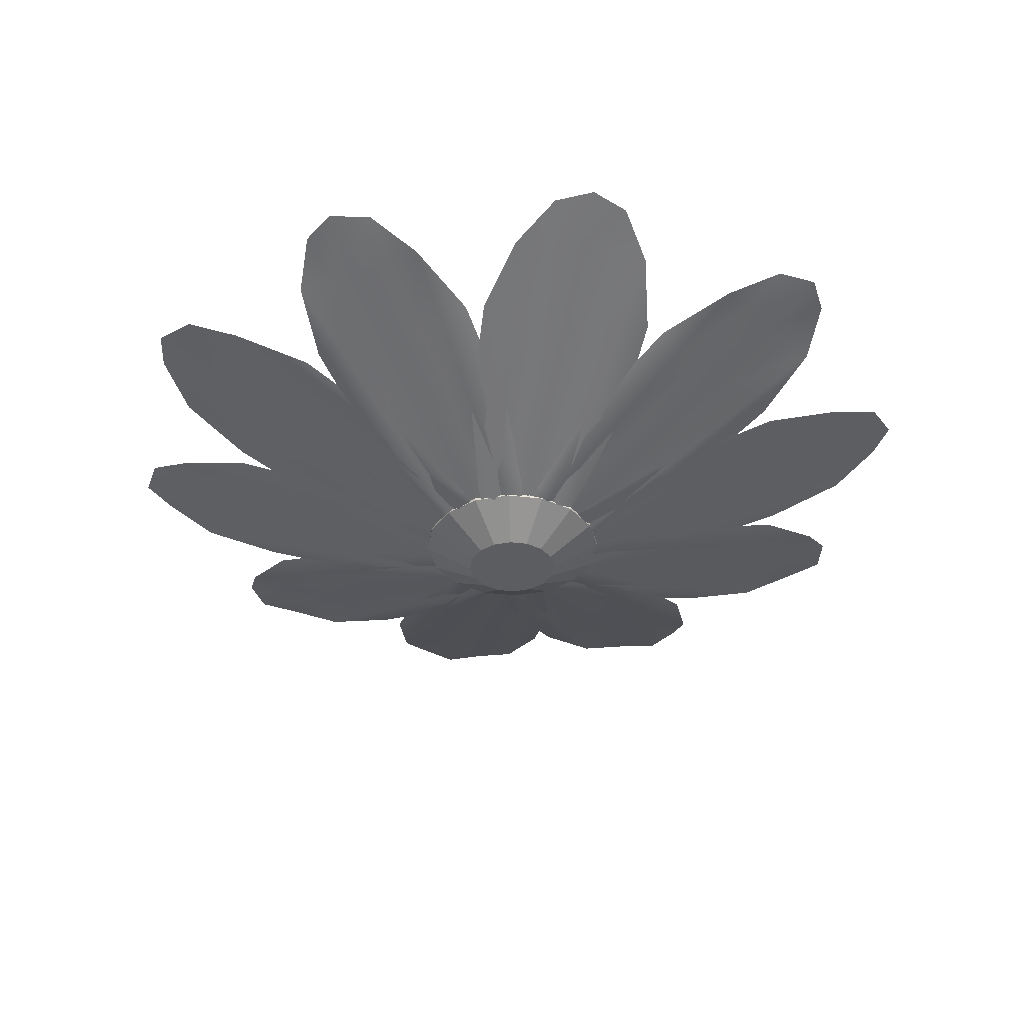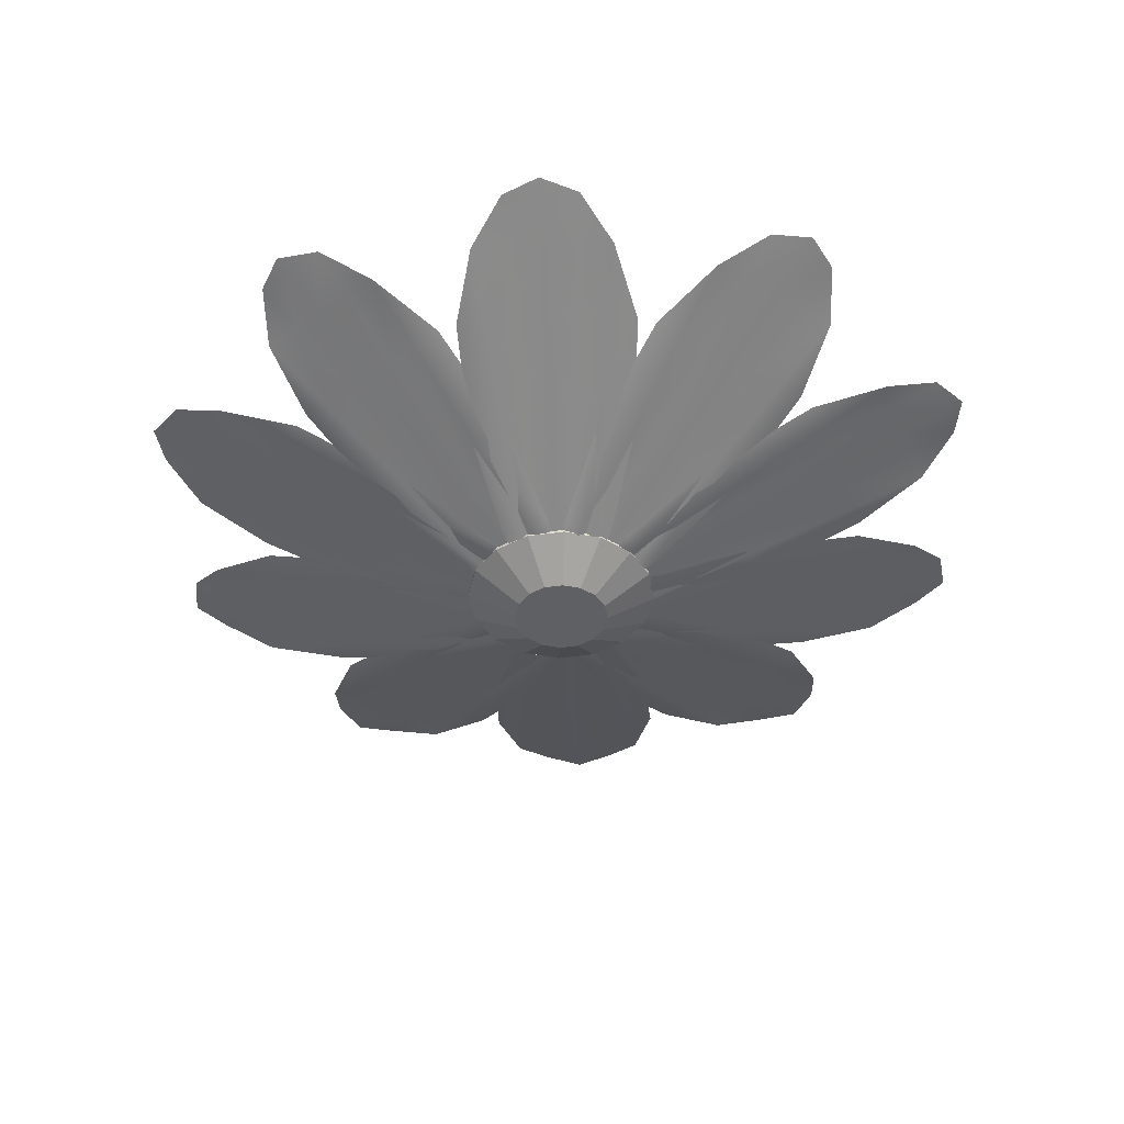
<metadata>
{"format":"obj","ext":"obj","renderer":"f3d","projection":"perspective","resolution":1024,"background":"white","views":[{"elev":-37.2,"azim":115.0,"up":"+Y"},{"elev":-43.7,"azim":20.7,"up":"+Y"}]}
</metadata>
<code>
o Circle
v -1.962 0.7317 -0.8474
v -0.9378 0.3591 -0.5768
v -0.3853 0.1023 -0.3159
v -0.1444 0.0703 -0.1332
v -0.1037 -0.000207 -0.01001
v -0.1444 0.0703 0.1247
v -0.3853 0.1023 0.2958
v -0.9378 0.3591 0.5683
v -1.962 0.7317 0.8389
v -3.117 1.152 0.9063
v -3.898 1.381 0.6971
v -4.364 1.606 0.3785
v -4.55 1.618 -0.01001
v -4.364 1.606 -0.3869
v -3.898 1.381 -0.7171
v -3.117 1.152 -0.9148
v -3.882 1.431 -0.3579
v -3.117 1.152 -0.3119
v -1.962 0.7317 -0.2425
v -0.9378 0.3591 -0.1809
v -0.369 0.1521 -0.1467
v -3.882 1.431 0.3495
v -3.117 1.152 0.3035
v -1.962 0.7317 0.234
v -0.9378 0.3591 0.1724
v -0.369 0.1521 0.1382
v -3.133 1.102 -0.6297
v -1.978 0.682 -0.4978
v -0.9541 0.3093 -0.3808
v -3.133 1.102 0.6097
v -1.978 0.682 0.4778
v -0.9541 0.3093 0.3608
v -4.38 1.556 -0.01001
v -3.898 1.381 -0.01001
v -3.133 1.102 -0.01001
v -1.978 0.682 -0.01001
v -0.9541 0.3093 -0.01001
v -0.3853 0.1023 -0.01001
v -0.1607 0.02055 -0.01001
v -2.084 0.7317 0.4718
v -1.096 0.3591 0.08893
v -0.496 0.1023 -0.02475
v -0.1937 0.0703 -0.01854
v -0.08835 -0.000207 0.05716
v -0.0421 0.0703 0.1901
v -0.1364 0.1023 0.4701
v -0.4232 0.3591 1.015
v -1.093 0.7317 1.836
v -1.987 1.152 2.569
v -2.743 1.381 2.86
v -3.307 1.606 2.876
v -3.685 1.618 2.67
v -3.757 1.606 2.256
v -3.574 1.381 1.716
v -3.058 1.152 1.096
v -3.35 1.431 1.997
v -2.703 1.152 1.584
v -1.728 0.7317 0.9612
v -0.8636 0.3591 0.4092
v -0.3833 0.1521 0.1026
v -2.934 1.431 2.569
v -2.342 1.152 2.082
v -1.448 0.7317 1.347
v -0.6559 0.3591 0.6951
v -0.2159 0.1521 0.3331
v -2.903 1.102 1.336
v -1.891 0.682 0.7642
v -0.9943 0.3093 0.257
v -2.175 1.102 2.339
v -1.318 0.682 1.553
v -0.5584 0.3093 0.857
v -3.548 1.556 2.571
v -3.158 1.381 2.288
v -2.539 1.102 1.838
v -1.605 0.682 1.159
v -0.7763 0.3093 0.557
v -0.3162 0.1023 0.2227
v -0.1345 0.02055 0.09068
v -1.407 0.7317 1.611
v -0.8332 0.3591 0.7207
v -0.4144 0.1023 0.2758
v -0.1662 0.0703 0.1032
v -0.03645 -0.000207 0.1025
v 0.07911 0.0703 0.1829
v 0.1674 0.1023 0.4649
v 0.2558 0.3591 1.075
v 0.1968 0.7317 2.132
v -0.09602 1.152 3.251
v -0.5366 1.381 3.93
v -0.9835 1.606 4.274
v -1.41 1.618 4.331
v -1.711 1.606 4.038
v -1.882 1.381 3.493
v -1.828 1.152 2.688
v -1.535 1.431 3.589
v -1.255 1.152 2.875
v -0.8317 0.7317 1.798
v -0.4567 0.3591 0.843
v -0.2484 0.1521 0.3126
v -0.8622 1.431 3.807
v -0.6694 1.152 3.065
v -0.3785 0.7317 1.945
v -0.1207 0.3591 0.9522
v 0.02255 0.1521 0.4007
v -1.562 1.102 2.792
v -1.08 0.682 1.734
v -0.6519 0.3093 0.7967
v -0.3832 1.102 3.175
v -0.1518 0.682 2.036
v 0.05343 0.3093 1.026
v -1.358 1.556 4.17
v -1.209 1.381 3.712
v -0.9725 1.102 2.983
v -0.6157 0.682 1.885
v -0.2992 0.3093 0.9113
v -0.1235 0.1023 0.3703
v -0.05407 0.02055 0.1567
v -0.1901 0.7317 2.135
v -0.2491 0.3591 1.077
v -0.1717 0.1023 0.471
v -0.07238 0.0703 0.1855
v 0.03218 -0.000207 0.1087
v 0.1729 0.0703 0.1058
v 0.4101 0.1023 0.282
v 0.84 0.3591 0.7232
v 1.414 0.7317 1.613
v 1.835 1.152 2.691
v 1.877 1.381 3.499
v 1.718 1.606 4.04
v 1.406 1.618 4.337
v 0.9902 1.606 4.277
v 0.5323 1.381 3.936
v 0.1028 1.152 3.254
v 0.8689 1.431 3.81
v 0.6761 1.152 3.067
v 0.3853 0.7317 1.948
v 0.1274 0.3591 0.9548
v -0.01582 0.1521 0.4033
v 1.542 1.431 3.591
v 1.261 1.152 2.877
v 0.8384 0.7317 1.8
v 0.4635 0.3591 0.8456
v 0.2552 0.1521 0.3152
v 0.3789 1.102 3.181
v 0.1475 0.682 2.042
v -0.05771 0.3093 1.032
v 1.558 1.102 2.798
v 1.075 0.682 1.741
v 0.6476 0.3093 0.8029
v 1.354 1.556 4.176
v 1.205 1.381 3.718
v 0.9683 1.102 2.99
v 0.6114 0.682 1.891
v 0.295 0.3093 0.9175
v 0.1192 0.1023 0.3765
v 0.0498 0.02055 0.1629
v 1.102 0.7317 1.843
v 0.433 0.3591 1.022
v 0.1394 0.1023 0.4863
v 0.05188 0.0703 0.1969
v 0.09133 -0.000207 0.07332
v 0.2035 0.0703 -0.01175
v 0.4989 0.1023 -0.008586
v 1.106 0.3591 0.09573
v 2.094 0.7317 0.4786
v 3.067 1.152 1.103
v 3.577 1.381 1.732
v 3.766 1.606 2.263
v 3.688 1.618 2.687
v 3.316 1.606 2.882
v 2.746 1.381 2.876
v 1.997 1.152 2.576
v 2.944 1.431 2.576
v 2.351 1.152 2.089
v 1.458 0.7317 1.353
v 0.6657 0.3591 0.7018
v 0.2257 0.1521 0.3399
v 3.359 1.431 2.003
v 2.713 1.152 1.591
v 1.738 0.7317 0.968
v 0.8734 0.3591 0.416
v 0.3931 0.1521 0.1093
v 2.178 1.102 2.355
v 1.321 0.682 1.57
v 0.5614 0.3093 0.8732
v 2.906 1.102 1.353
v 1.894 0.682 0.7804
v 0.9973 0.3093 0.2732
v 3.551 1.556 2.587
v 3.161 1.381 2.304
v 2.542 1.102 1.854
v 1.608 0.682 1.175
v 0.7793 0.3093 0.5732
v 0.3192 0.1023 0.2389
v 0.1375 0.02055 0.1068
v 1.976 0.7317 0.8473
v 0.9525 0.3591 0.5767
v 0.4 0.1023 0.3158
v 0.1591 0.0703 0.1331
v 0.1184 -0.000207 0.009961
v 0.1591 0.0703 -0.1248
v 0.4 0.1023 -0.2959
v 0.9525 0.3591 -0.5684
v 1.976 0.7317 -0.839
v 3.131 1.152 -0.9064
v 3.913 1.381 -0.6971
v 4.379 1.606 -0.3785
v 4.564 1.618 0.009961
v 4.379 1.606 0.3869
v 3.913 1.381 0.7171
v 3.131 1.152 0.9147
v 3.897 1.431 0.3579
v 3.131 1.152 0.3118
v 1.976 0.7317 0.2424
v 0.9525 0.3591 0.1808
v 0.3837 0.1521 0.1466
v 3.897 1.431 -0.3495
v 3.131 1.152 -0.3035
v 1.976 0.7317 -0.2341
v 0.9525 0.3591 -0.1725
v 0.3837 0.1521 -0.1383
v 3.148 1.102 0.6296
v 1.993 0.682 0.4977
v 0.9688 0.3093 0.3808
v 3.148 1.102 -0.6097
v 1.993 0.682 -0.4778
v 0.9688 0.3093 -0.3609
v 4.395 1.556 0.009961
v 3.913 1.381 0.009961
v 3.148 1.102 0.009961
v 1.993 0.682 0.009961
v 0.9688 0.3093 0.009961
v 0.4 0.1023 0.009961
v 0.1754 0.02055 0.009961
v 2.098 0.7317 -0.4719
v 1.111 0.3591 -0.08898
v 0.5107 0.1023 0.02469
v 0.2084 0.0703 0.01849
v 0.1031 -0.000207 -0.05722
v 0.05682 0.0703 -0.1902
v 0.1511 0.1023 -0.4702
v 0.4379 0.3591 -1.015
v 1.107 0.7317 -1.836
v 2.002 1.152 -2.57
v 2.757 1.381 -2.86
v 3.321 1.606 -2.876
v 3.7 1.618 -2.67
v 3.771 1.606 -2.256
v 3.589 1.381 -1.716
v 3.072 1.152 -1.096
v 3.364 1.431 -1.997
v 2.718 1.152 -1.584
v 1.743 0.7317 -0.9613
v 0.8783 0.3591 -0.4093
v 0.3981 0.1521 -0.1026
v 2.949 1.431 -2.569
v 2.356 1.152 -2.082
v 1.463 0.7317 -1.347
v 0.6706 0.3591 -0.6951
v 0.2306 0.1521 -0.3331
v 2.918 1.102 -1.336
v 1.906 0.682 -0.7643
v 1.009 0.3093 -0.2571
v 2.19 1.102 -2.339
v 1.333 0.682 -1.554
v 0.5731 0.3093 -0.8571
v 3.563 1.556 -2.571
v 3.173 1.381 -2.288
v 2.554 1.102 -1.838
v 1.619 0.682 -1.159
v 0.7911 0.3093 -0.5571
v 0.3309 0.1023 -0.2228
v 0.1492 0.02055 -0.09073
v 1.422 0.7317 -1.611
v 0.8479 0.3591 -0.7207
v 0.4291 0.1023 -0.2759
v 0.1809 0.0703 -0.1032
v 0.05117 -0.000207 -0.1026
v -0.06439 0.0703 -0.1829
v -0.1527 0.1023 -0.4649
v -0.2411 0.3591 -1.075
v -0.1821 0.7317 -2.132
v 0.1107 1.152 -3.251
v 0.5513 1.381 -3.93
v 0.9982 1.606 -4.274
v 1.425 1.618 -4.331
v 1.726 1.606 -4.038
v 1.896 1.381 -3.493
v 1.843 1.152 -2.688
v 1.55 1.431 -3.589
v 1.269 1.152 -2.875
v 0.8464 0.7317 -1.798
v 0.4714 0.3591 -0.843
v 0.2631 0.1521 -0.3127
v 0.8769 1.431 -3.807
v 0.6841 1.152 -3.065
v 0.3933 0.7317 -1.945
v 0.1354 0.3591 -0.9522
v -0.00783 0.1521 -0.4007
v 1.577 1.102 -2.792
v 1.094 0.682 -1.734
v 0.6666 0.3093 -0.7967
v 0.3979 1.102 -3.175
v 0.1665 0.682 -2.036
v -0.03871 0.3093 -1.026
v 1.373 1.556 -4.17
v 1.224 1.381 -3.712
v 0.9873 1.102 -2.984
v 0.6304 0.682 -1.885
v 0.314 0.3093 -0.9113
v 0.1382 0.1023 -0.3704
v 0.06879 0.02055 -0.1568
v 0.2048 0.7317 -2.135
v 0.2638 0.3591 -1.077
v 0.1864 0.1023 -0.4711
v 0.0871 0.0703 -0.1855
v -0.01746 -0.000207 -0.1087
v -0.1582 0.0703 -0.1058
v -0.3954 0.1023 -0.282
v -0.8252 0.3591 -0.7233
v -1.399 0.7317 -1.613
v -1.82 1.152 -2.691
v -1.863 1.381 -3.499
v -1.703 1.606 -4.041
v -1.391 1.618 -4.337
v -0.9755 1.606 -4.277
v -0.5176 1.381 -3.936
v -0.08804 1.152 -3.254
v -0.8542 1.431 -3.81
v -0.6614 1.152 -3.067
v -0.3706 0.7317 -1.948
v -0.1127 0.3591 -0.9548
v 0.03053 0.1521 -0.4033
v -1.527 1.431 -3.591
v -1.247 1.152 -2.877
v -0.8237 0.7317 -1.8
v -0.4487 0.3591 -0.8456
v -0.2404 0.1521 -0.3153
v -0.3642 1.102 -3.181
v -0.1328 0.682 -2.042
v 0.07242 0.3093 -1.032
v -1.543 1.102 -2.798
v -1.061 0.682 -1.741
v -0.6329 0.3093 -0.8029
v -1.339 1.556 -4.176
v -1.19 1.381 -3.718
v -0.9535 1.102 -2.99
v -0.5967 0.682 -1.891
v -0.2802 0.3093 -0.9175
v -0.1045 0.1023 -0.3766
v -0.03508 0.02055 -0.163
v -1.088 0.7317 -1.843
v -0.4183 0.3591 -1.022
v -0.1247 0.1023 -0.4864
v -0.03716 0.0703 -0.197
v -0.07661 -0.000207 -0.07338
v -0.1888 0.0703 0.01169
v -0.4842 0.1023 0.008533
v -1.091 0.3591 -0.09578
v -2.079 0.7317 -0.4787
v -3.053 1.152 -1.103
v -3.562 1.381 -1.732
v -3.752 1.606 -2.263
v -3.673 1.618 -2.687
v -3.302 1.606 -2.882
v -2.731 1.381 -2.876
v -1.982 1.152 -2.576
v -2.929 1.431 -2.576
v -2.337 1.152 -2.089
v -1.443 0.7317 -1.354
v -0.651 0.3591 -0.7019
v -0.2109 0.1521 -0.3399
v -3.345 1.431 -2.003
v -2.698 1.152 -1.591
v -1.723 0.7317 -0.9681
v -0.8587 0.3591 -0.4161
v -0.3784 0.1521 -0.1094
v -2.163 1.102 -2.355
v -1.306 0.682 -1.57
v -0.5466 0.3093 -0.8732
v -2.892 1.102 -1.353
v -1.88 0.682 -0.7805
v -0.9826 0.3093 -0.2732
v -3.536 1.556 -2.587
v -3.147 1.381 -2.304
v -2.527 1.102 -1.854
v -1.593 0.682 -1.175
v -0.7646 0.3093 -0.5732
v -0.3044 0.1023 -0.2389
v -0.1227 0.02055 -0.1069
f 33 13 12
f 22 12 11
f 30 11 10
f 31 30 10 9
f 5 39 6
f 31 9 8 32
f 32 8 7
f 6 26 7
f 3 29 20 21
f 28 19 20 29
f 28 27 18 19
f 27 15 17 18
f 15 14 17
f 3 21 4
f 37 25 26 38
f 36 24 25 37
f 36 35 23 24
f 35 34 22 23
f 34 33 12 22
f 39 38 26 6
f 1 28 29 2
f 1 16 27 28
f 16 15 27
f 2 29 3
f 24 31 32 25
f 24 23 30 31
f 23 22 11 30
f 25 32 7 26
f 4 21 38 39
f 20 37 38 21
f 19 36 37 20
f 19 18 35 36
f 18 17 34 35
f 17 14 33 34
f 14 13 33
f 4 39 5
f 72 52 51
f 61 51 50
f 69 50 49
f 70 69 49 48
f 44 78 45
f 70 48 47 71
f 71 47 46
f 45 65 46
f 42 68 59 60
f 67 58 59 68
f 67 66 57 58
f 66 54 56 57
f 54 53 56
f 42 60 43
f 76 64 65 77
f 75 63 64 76
f 75 74 62 63
f 74 73 61 62
f 73 72 51 61
f 78 77 65 45
f 40 67 68 41
f 40 55 66 67
f 55 54 66
f 41 68 42
f 63 70 71 64
f 63 62 69 70
f 62 61 50 69
f 64 71 46 65
f 43 60 77 78
f 59 76 77 60
f 58 75 76 59
f 58 57 74 75
f 57 56 73 74
f 56 53 72 73
f 53 52 72
f 43 78 44
f 111 91 90
f 100 90 89
f 108 89 88
f 109 108 88 87
f 83 117 84
f 109 87 86 110
f 110 86 85
f 84 104 85
f 81 107 98 99
f 106 97 98 107
f 106 105 96 97
f 105 93 95 96
f 93 92 95
f 81 99 82
f 115 103 104 116
f 114 102 103 115
f 114 113 101 102
f 113 112 100 101
f 112 111 90 100
f 117 116 104 84
f 79 106 107 80
f 79 94 105 106
f 94 93 105
f 80 107 81
f 102 109 110 103
f 102 101 108 109
f 101 100 89 108
f 103 110 85 104
f 82 99 116 117
f 98 115 116 99
f 97 114 115 98
f 97 96 113 114
f 96 95 112 113
f 95 92 111 112
f 92 91 111
f 82 117 83
f 150 130 129
f 139 129 128
f 147 128 127
f 148 147 127 126
f 122 156 123
f 148 126 125 149
f 149 125 124
f 123 143 124
f 120 146 137 138
f 145 136 137 146
f 145 144 135 136
f 144 132 134 135
f 132 131 134
f 120 138 121
f 154 142 143 155
f 153 141 142 154
f 153 152 140 141
f 152 151 139 140
f 151 150 129 139
f 156 155 143 123
f 118 145 146 119
f 118 133 144 145
f 133 132 144
f 119 146 120
f 141 148 149 142
f 141 140 147 148
f 140 139 128 147
f 142 149 124 143
f 121 138 155 156
f 137 154 155 138
f 136 153 154 137
f 136 135 152 153
f 135 134 151 152
f 134 131 150 151
f 131 130 150
f 121 156 122
f 189 169 168
f 178 168 167
f 186 167 166
f 187 186 166 165
f 161 195 162
f 187 165 164 188
f 188 164 163
f 162 182 163
f 159 185 176 177
f 184 175 176 185
f 184 183 174 175
f 183 171 173 174
f 171 170 173
f 159 177 160
f 193 181 182 194
f 192 180 181 193
f 192 191 179 180
f 191 190 178 179
f 190 189 168 178
f 195 194 182 162
f 157 184 185 158
f 157 172 183 184
f 172 171 183
f 158 185 159
f 180 187 188 181
f 180 179 186 187
f 179 178 167 186
f 181 188 163 182
f 160 177 194 195
f 176 193 194 177
f 175 192 193 176
f 175 174 191 192
f 174 173 190 191
f 173 170 189 190
f 170 169 189
f 160 195 161
f 228 208 207
f 217 207 206
f 225 206 205
f 226 225 205 204
f 200 234 201
f 226 204 203 227
f 227 203 202
f 201 221 202
f 198 224 215 216
f 223 214 215 224
f 223 222 213 214
f 222 210 212 213
f 210 209 212
f 198 216 199
f 232 220 221 233
f 231 219 220 232
f 231 230 218 219
f 230 229 217 218
f 229 228 207 217
f 234 233 221 201
f 196 223 224 197
f 196 211 222 223
f 211 210 222
f 197 224 198
f 219 226 227 220
f 219 218 225 226
f 218 217 206 225
f 220 227 202 221
f 199 216 233 234
f 215 232 233 216
f 214 231 232 215
f 214 213 230 231
f 213 212 229 230
f 212 209 228 229
f 209 208 228
f 199 234 200
f 267 247 246
f 256 246 245
f 264 245 244
f 265 264 244 243
f 239 273 240
f 265 243 242 266
f 266 242 241
f 240 260 241
f 237 263 254 255
f 262 253 254 263
f 262 261 252 253
f 261 249 251 252
f 249 248 251
f 237 255 238
f 271 259 260 272
f 270 258 259 271
f 270 269 257 258
f 269 268 256 257
f 268 267 246 256
f 273 272 260 240
f 235 262 263 236
f 235 250 261 262
f 250 249 261
f 236 263 237
f 258 265 266 259
f 258 257 264 265
f 257 256 245 264
f 259 266 241 260
f 238 255 272 273
f 254 271 272 255
f 253 270 271 254
f 253 252 269 270
f 252 251 268 269
f 251 248 267 268
f 248 247 267
f 238 273 239
f 306 286 285
f 295 285 284
f 303 284 283
f 304 303 283 282
f 278 312 279
f 304 282 281 305
f 305 281 280
f 279 299 280
f 276 302 293 294
f 301 292 293 302
f 301 300 291 292
f 300 288 290 291
f 288 287 290
f 276 294 277
f 310 298 299 311
f 309 297 298 310
f 309 308 296 297
f 308 307 295 296
f 307 306 285 295
f 312 311 299 279
f 274 301 302 275
f 274 289 300 301
f 289 288 300
f 275 302 276
f 297 304 305 298
f 297 296 303 304
f 296 295 284 303
f 298 305 280 299
f 277 294 311 312
f 293 310 311 294
f 292 309 310 293
f 292 291 308 309
f 291 290 307 308
f 290 287 306 307
f 287 286 306
f 277 312 278
f 345 325 324
f 334 324 323
f 342 323 322
f 343 342 322 321
f 317 351 318
f 343 321 320 344
f 344 320 319
f 318 338 319
f 315 341 332 333
f 340 331 332 341
f 340 339 330 331
f 339 327 329 330
f 327 326 329
f 315 333 316
f 349 337 338 350
f 348 336 337 349
f 348 347 335 336
f 347 346 334 335
f 346 345 324 334
f 351 350 338 318
f 313 340 341 314
f 313 328 339 340
f 328 327 339
f 314 341 315
f 336 343 344 337
f 336 335 342 343
f 335 334 323 342
f 337 344 319 338
f 316 333 350 351
f 332 349 350 333
f 331 348 349 332
f 331 330 347 348
f 330 329 346 347
f 329 326 345 346
f 326 325 345
f 316 351 317
f 384 364 363
f 373 363 362
f 381 362 361
f 382 381 361 360
f 356 390 357
f 382 360 359 383
f 383 359 358
f 357 377 358
f 354 380 371 372
f 379 370 371 380
f 379 378 369 370
f 378 366 368 369
f 366 365 368
f 354 372 355
f 388 376 377 389
f 387 375 376 388
f 387 386 374 375
f 386 385 373 374
f 385 384 363 373
f 390 389 377 357
f 352 379 380 353
f 352 367 378 379
f 367 366 378
f 353 380 354
f 375 382 383 376
f 375 374 381 382
f 374 373 362 381
f 376 383 358 377
f 355 372 389 390
f 371 388 389 372
f 370 387 388 371
f 370 369 386 387
f 369 368 385 386
f 368 365 384 385
f 365 364 384
f 355 390 356
o Circle.001
v 0 0.2935 -1
v -0.3827 0.2935 -0.9239
v -0.7071 0.2935 -0.7071
v -0.9239 0.2935 -0.3827
v -1 0.2935 0
v -0.9239 0.2935 0.3827
v -0.7071 0.2935 0.7071
v -0.3827 0.2935 0.9239
v -0 0.2935 1
v 0.3827 0.2935 0.9239
v 0.7071 0.2935 0.7071
v 0.9239 0.2935 0.3827
v 1 0.2935 -0
v 0.9239 0.2935 -0.3827
v 0.7071 0.2935 -0.7071
v 0.3827 0.2935 -0.9239
v -0.1892 0 -0.4567
v 0 0 -0.4943
v -0.3496 0 -0.3496
v -0.4567 0 -0.1892
v -0.4943 0 0
v -0.4567 0 0.1892
v -0.3496 0 0.3496
v -0.1892 0 0.4567
v -0 0 0.4943
v 0.1892 0 0.4567
v 0.3496 0 0.3496
v 0.4567 0 0.1892
v 0.4943 0 0
v 0.4567 0 -0.1892
v 0.3496 0 -0.3496
v 0.1892 0 -0.4567
v 0 0.3219 -1
v -0.3827 0.3219 -0.9239
v -0.7071 0.3219 -0.7071
v -0.9239 0.3219 -0.3827
v -1 0.3219 0
v -0.9239 0.3219 0.3827
v -0.7071 0.3219 0.7071
v -0.3827 0.3219 0.9239
v -0 0.3219 1
v 0.3827 0.3219 0.9239
v 0.7071 0.3219 0.7071
v 0.9239 0.3219 0.3827
v 1 0.3219 -0
v 0.9239 0.3219 -0.3827
v 0.7071 0.3219 -0.7071
v 0.3827 0.3219 -0.9239
v -0.08118 0.4794 -0.7348
v -0.3626 0.4794 -0.6788
v -0.6012 0.4794 -0.5194
v -0.7606 0.4794 -0.2809
v -0.8166 0.4794 0.000568
v -0.7606 0.4794 0.282
v -0.6012 0.4794 0.5206
v -0.3626 0.4794 0.68
v -0.08118 0.4794 0.736
v 0.2002 0.4794 0.68
v 0.4388 0.4794 0.5206
v 0.5982 0.4794 0.282
v 0.6542 0.4794 0.000568
v 0.5982 0.4794 -0.2809
v 0.4388 0.4794 -0.5194
v 0.2002 0.4794 -0.6788
f 407 409 410 411 412 413 414 415 416 417 418 419 420 421 422 408
f 407 408 391 392
f 409 407 392 393
f 410 409 393 394
f 411 410 394 395
f 412 411 395 396
f 413 412 396 397
f 414 413 397 398
f 415 414 398 399
f 416 415 399 400
f 417 416 400 401
f 418 417 401 402
f 419 418 402 403
f 420 419 403 404
f 421 420 404 405
f 422 421 405 406
f 408 422 406 391
f 392 424 423 391
f 391 423 438 406
f 400 432 431 399
f 393 425 424 392
f 401 433 432 400
f 394 426 425 393
f 402 434 433 401
f 395 427 426 394
f 403 435 434 402
f 396 428 427 395
f 404 436 435 403
f 397 429 428 396
f 405 437 436 404
f 398 430 429 397
f 406 438 437 405
f 399 431 430 398
f 429 445 444 428
f 437 453 452 436
f 430 446 445 429
f 438 454 453 437
f 431 447 446 430
f 424 440 439 423
f 423 439 454 438
f 432 448 447 431
f 425 441 440 424
f 433 449 448 432
f 426 442 441 425
f 434 450 449 433
f 427 443 442 426
f 435 451 450 434
f 428 444 443 427
f 436 452 451 435
f 440 441 442 443 444 445 446 447 448 449 450 451 452 453 454 439

</code>
